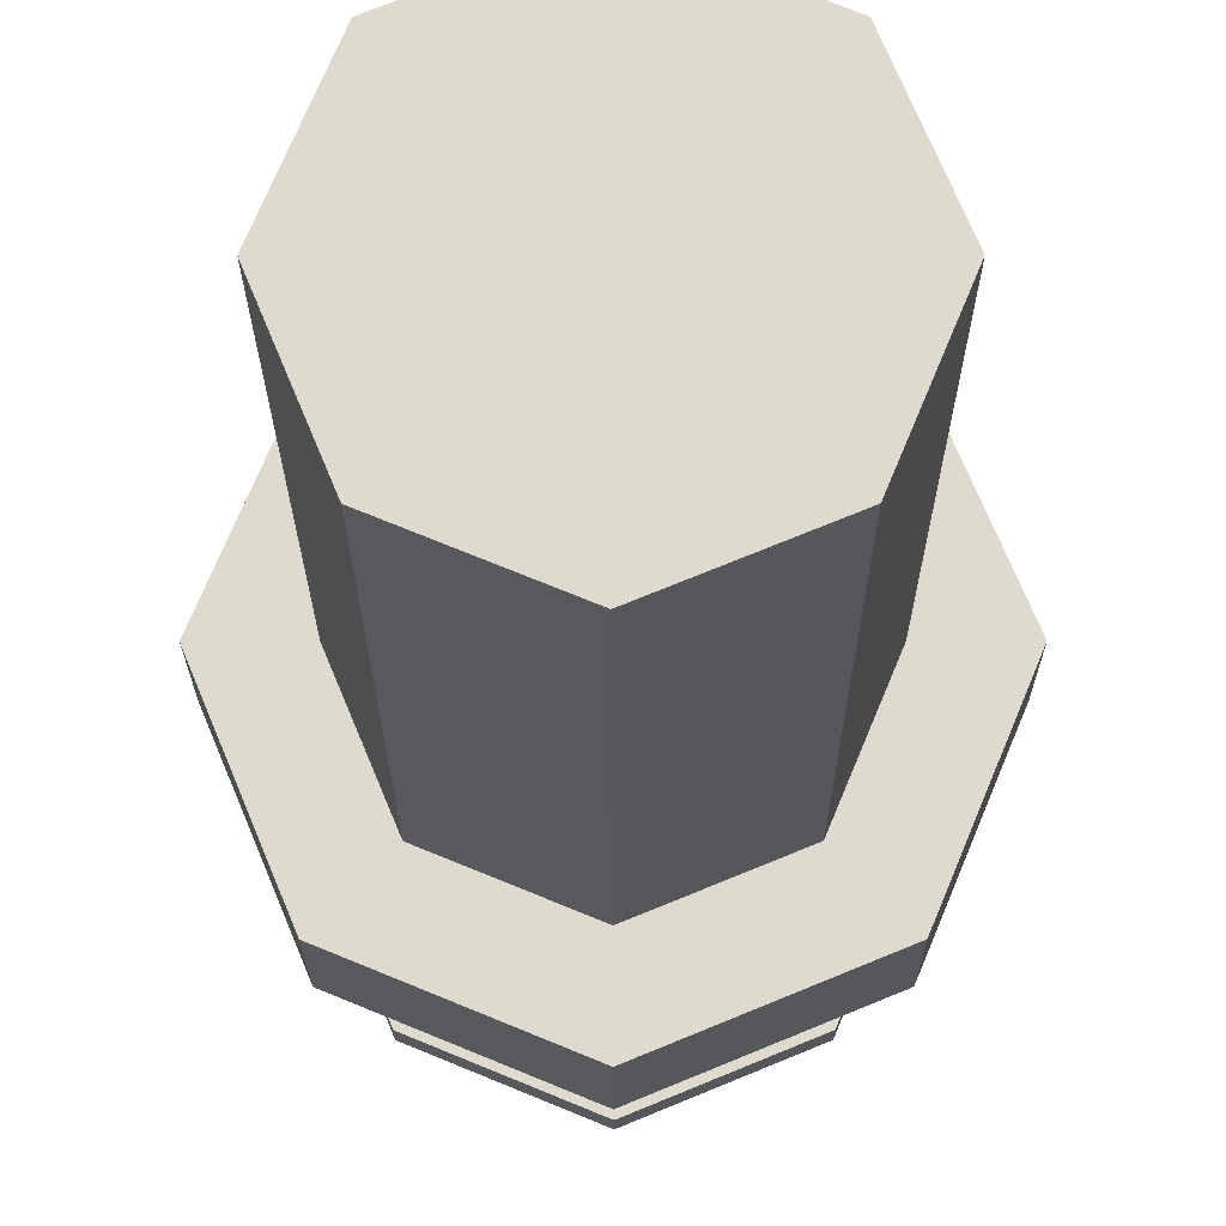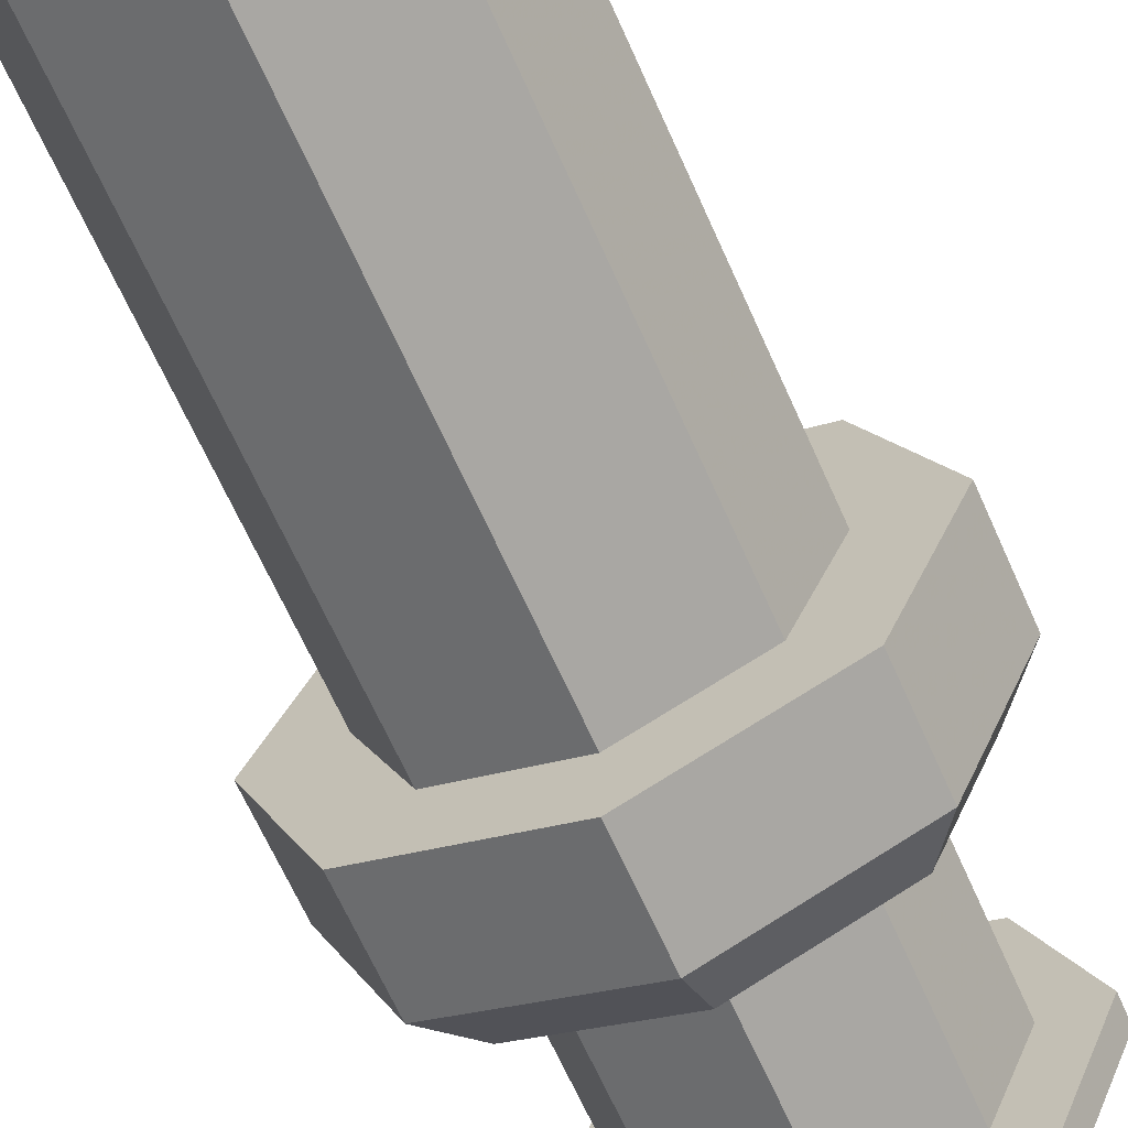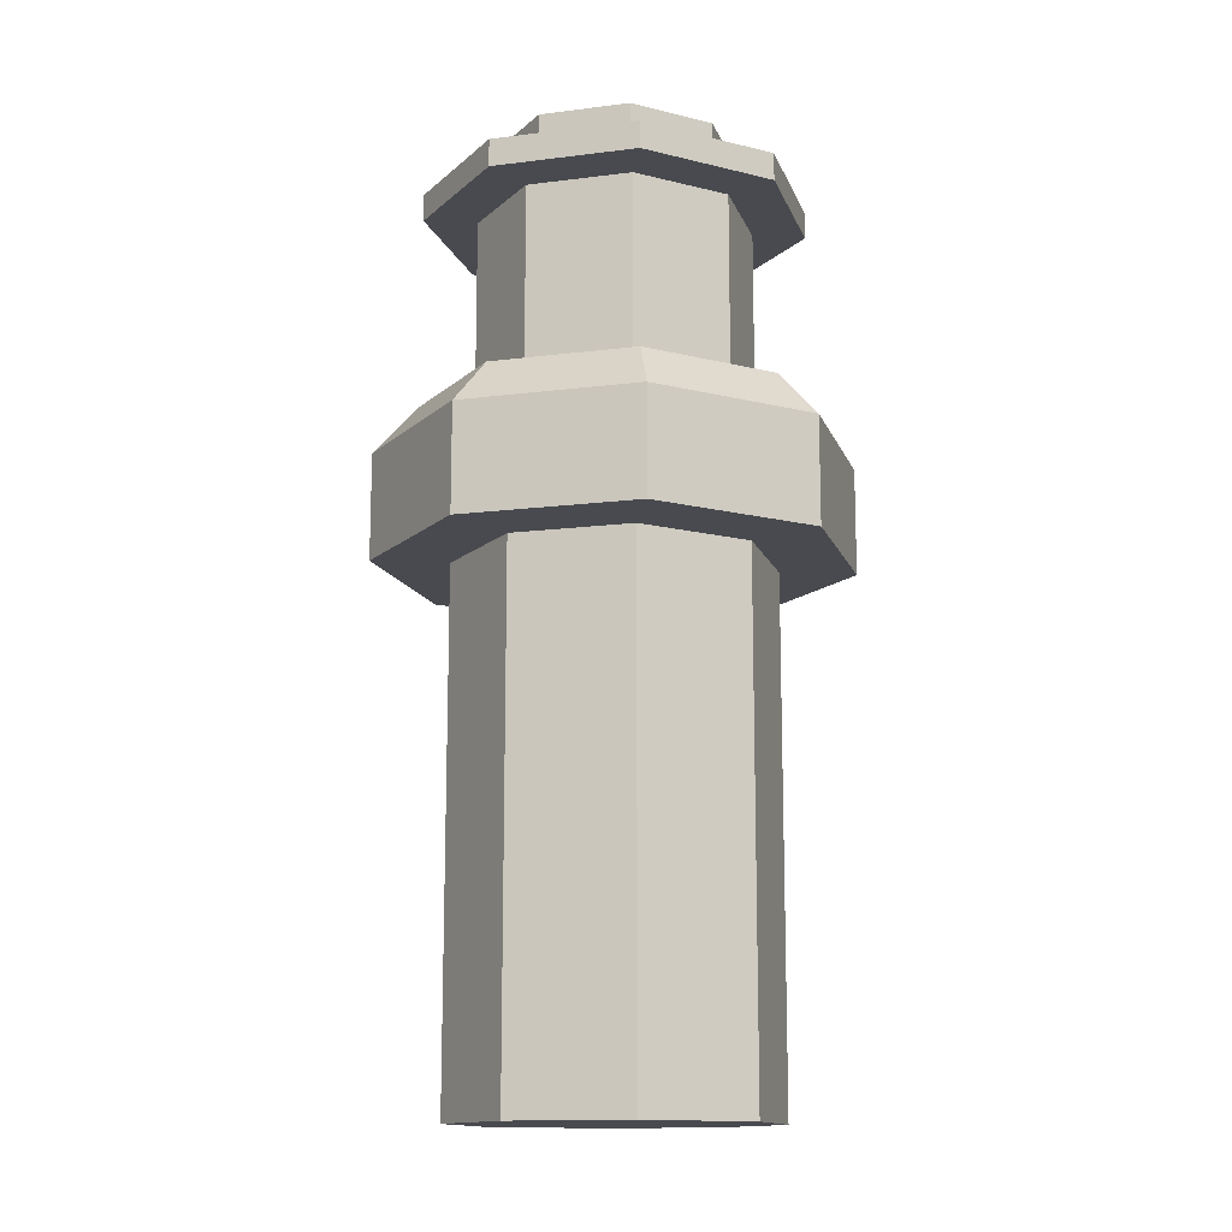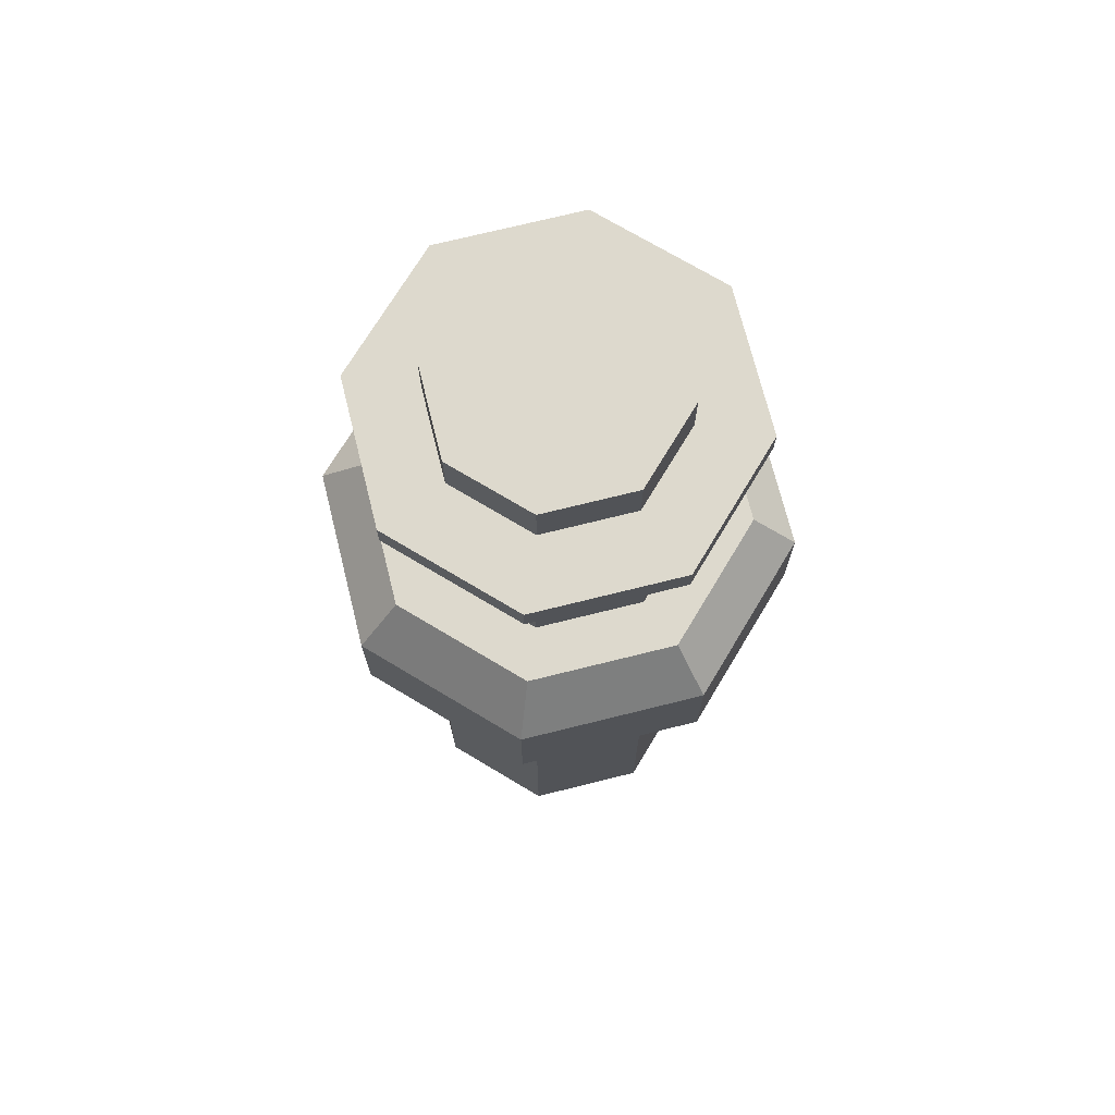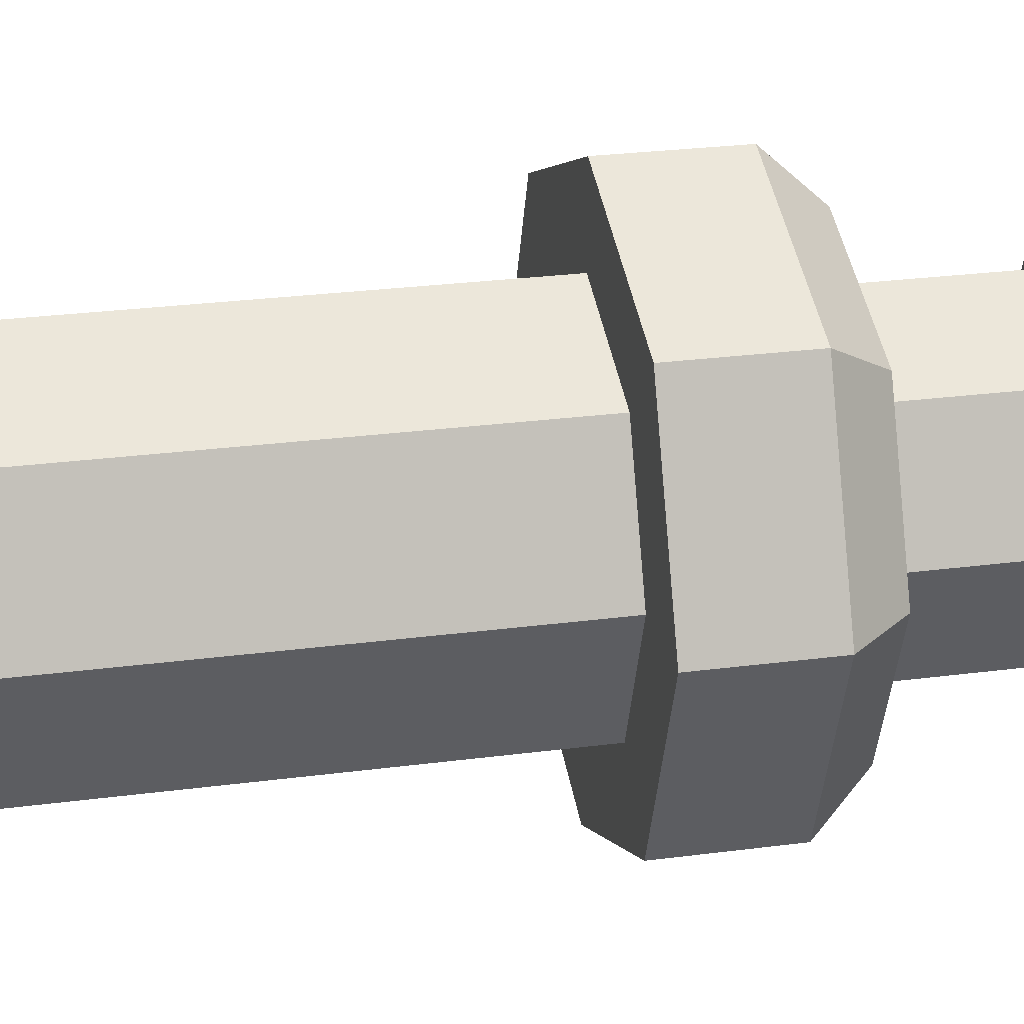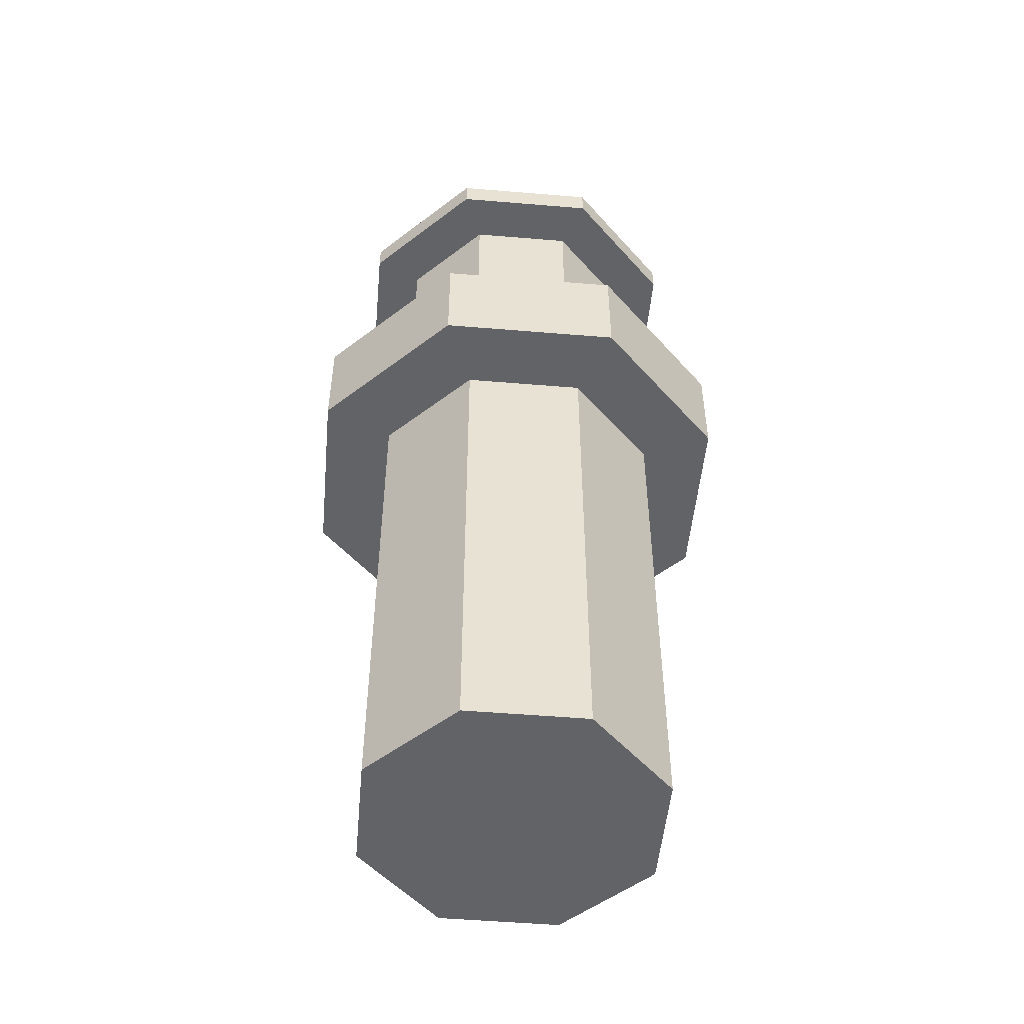
<metadata>
{"format":"obj","ext":"obj","renderer":"f3d","projection":"perspective","resolution":1024,"background":"white","views":[{"elev":-18.7,"azim":0.1,"up":"+Z"},{"elev":-66.6,"azim":24.1,"up":"+Z"},{"elev":-13.6,"azim":-96.6,"up":"+Y"},{"elev":71.9,"azim":-81.5,"up":"+Y"},{"elev":25.1,"azim":77.7,"up":"+Z"},{"elev":-51.0,"azim":62.3,"up":"+Y"}]}
</metadata>
<code>
v 1.352e-06 -5.019 -18.5
v 13.08 -7.684 -13.08
v 5.281e-06 -7.684 -18.5
v 13.08 -5.019 -13.08
v 18.5 -5.019 4.915e-06
v 18.5 -7.684 4.988e-06
v 13.08 -7.684 13.08
v 13.08 -5.019 13.08
v -9.116e-06 -5.019 18.5
v -5.187e-06 -7.684 18.5
v -13.08 -5.019 13.08
v -13.08 -7.684 13.08
v -18.5 -7.684 -7.437e-06
v -18.5 -5.019 -7.51e-06
v 8.187 -5.019 -8.187
v 11.58 -5.019 2.762e-06
v -13.08 -5.019 -13.08
v -13.08 -7.684 -13.08
v 18.5 -7.684 4.988e-06
v 9.42 -7.684 -9.42
v 13.08 -7.684 -13.08
v 13.32 -7.684 3.524e-06
v 9.42 -7.684 -9.42
v 13.32 -26.3 5.99e-06
v 9.42 -26.3 -9.42
v 13.32 -7.684 3.524e-06
v 9.42 -7.684 9.42
v 13.08 -7.684 13.08
v 1.86e-06 -7.684 -13.32
v 5.281e-06 -7.684 -18.5
v -3.722e-06 -7.684 13.32
v -5.187e-06 -7.684 18.5
v -13.08 -7.684 13.08
v -9.42 -7.684 9.42
v -13.32 -7.684 -5.972e-06
v -18.5 -7.684 -7.437e-06
v -9.42 -7.684 -9.42
v -13.08 -7.684 -13.08
v 9.42 -26.3 9.42
v 18.45 -26.3 7.442e-06
v 13.05 -26.3 13.05
v -3.722e-06 -7.684 13.32
v -9.42 -26.3 9.42
v -5.565e-06 -26.3 13.32
v -9.42 -7.684 9.42
v -9.42 -26.3 -9.42
v 1.86e-06 -7.684 -13.32
v 3.931e-06 -26.3 -13.32
v -9.42 -7.684 -9.42
v 9.42 -7.684 9.42
v -13.32 -7.684 -5.972e-06
v -13.32 -26.3 -3.505e-06
v -4.867e-07 -26.3 -18.45
v 16.13 -31.05 -16.13
v 2.732e-06 -31.05 -22.81
v 13.05 -26.3 -13.05
v -13.05 -26.3 13.05
v -18.45 -26.3 -6.913e-06
v -7.017e-06 -26.3 18.45
v -13.05 -26.3 -13.05
v 22.81 -41.37 9.089e-06
v 16.13 -41.37 -16.13
v 22.81 -31.05 8.805e-06
v -1.409e-05 -31.05 22.81
v 16.13 -31.05 16.13
v -22.81 -31.05 -8.016e-06
v -16.13 -31.05 -16.13
v -16.13 -31.05 16.13
v 22.81 -41.37 9.089e-06
v 10.89 -41.37 10.89
v 15.4 -41.37 6.993e-06
v 16.13 -41.37 16.13
v -16.13 -41.37 16.13
v -8.157e-06 -41.37 22.81
v -16.13 -41.37 -16.13
v 8.385e-07 -41.37 -22.81
v 16.13 -41.37 16.13
v -22.81 -41.37 -7.733e-06
v 10.89 -41.37 10.89
v 9.332e-07 -91.94 15.4
v 10.89 -91.94 10.89
v -6.062e-06 -41.37 15.4
v -15.4 -41.37 -3.681e-06
v -16.13 -41.37 16.13
v -22.81 -41.37 -7.733e-06
v -10.89 -41.37 10.89
v 10.89 -41.37 -10.89
v 16.13 -41.37 -16.13
v -6.062e-06 -41.37 15.4
v -8.157e-06 -41.37 22.81
v 4.612e-06 -41.37 -15.4
v -16.13 -41.37 -16.13
v 8.385e-07 -41.37 -22.81
v -10.89 -41.37 -10.89
v -15.4 -41.37 -3.681e-06
v -10.89 -91.94 -10.89
v -15.4 -91.94 -4.25e-06
v -10.89 -41.37 -10.89
v 15.4 -41.37 6.993e-06
v 15.4 -91.94 8.38e-06
v -10.89 -41.37 10.89
v -10.89 -91.94 10.89
v 10.89 -41.37 -10.89
v 10.89 -91.94 -10.89
v 7.694e-06 -91.94 -15.4
v 4.612e-06 -41.37 -15.4
v 10.89 -91.94 -10.89
v 15.4 -91.94 8.38e-06
v 4.803e-06 -91.94 1.299e-06
v 9.332e-07 -91.94 15.4
v -10.89 -91.94 10.89
v -10.89 -91.94 -10.89
v 7.694e-06 -91.94 -15.4
v 10.89 -91.94 10.89
v -15.4 -91.94 -4.25e-06
v -6.091e-06 3.162e-05 11.58
v -8.187 -5.019 8.187
v -6.06e-06 -5.019 11.58
v -8.187 3.148e-05 8.187
v 8.187 -5.019 8.187
v 4.918e-07 -5.019 -11.58
v -11.58 -5.019 -5.014e-06
v -8.187 -5.019 -8.187
v -8.187 3.103e-05 -8.187
v 8.187 3.113e-05 -8.187
v 4.61e-07 3.098e-05 -11.58
v -11.58 3.123e-05 -5.365e-06
v 11.58 3.137e-05 2.411e-06
v 8.187 3.158e-05 8.187
f 1 2 3
f 1 4 2
f 2 5 6
f 4 5 2
f 5 7 6
f 5 8 7
f 7 9 10
f 8 9 7
f 10 11 12
f 9 11 10
f 11 13 12
f 11 14 13
f 15 5 4
f 16 5 15
f 17 3 18
f 17 1 3
f 13 17 18
f 14 17 13
f 19 20 21
f 19 22 20
f 23 24 25
f 23 26 24
f 19 27 22
f 28 27 19
f 21 29 30
f 21 20 29
f 28 31 27
f 32 31 28
f 31 33 34
f 31 32 33
f 35 33 36
f 34 33 35
f 37 36 38
f 35 36 37
f 29 38 30
f 37 38 29
f 39 40 24
f 39 41 40
f 42 43 44
f 42 45 43
f 46 47 48
f 49 47 46
f 47 25 48
f 47 23 25
f 50 44 39
f 50 42 44
f 51 46 52
f 51 49 46
f 24 50 39
f 26 50 24
f 43 51 52
f 45 51 43
f 53 54 55
f 53 56 54
f 57 52 58
f 57 43 52
f 25 40 56
f 24 40 25
f 57 44 43
f 59 44 57
f 60 48 53
f 60 46 48
f 48 56 53
f 25 56 48
f 44 41 39
f 44 59 41
f 58 46 60
f 58 52 46
f 54 61 62
f 54 63 61
f 41 64 65
f 41 59 64
f 66 60 67
f 58 60 66
f 63 41 65
f 40 41 63
f 57 66 68
f 57 58 66
f 56 63 54
f 56 40 63
f 59 68 64
f 59 57 68
f 60 55 67
f 60 53 55
f 69 70 71
f 72 70 69
f 64 73 74
f 64 68 73
f 75 55 76
f 67 55 75
f 55 62 76
f 55 54 62
f 65 74 77
f 65 64 74
f 66 75 78
f 66 67 75
f 63 77 61
f 63 65 77
f 68 78 73
f 68 66 78
f 79 80 81
f 79 82 80
f 83 84 85
f 86 84 83
f 69 87 88
f 69 71 87
f 89 84 86
f 90 84 89
f 91 92 93
f 91 94 92
f 88 91 93
f 87 91 88
f 72 89 70
f 72 90 89
f 94 85 92
f 83 85 94
f 95 96 97
f 95 98 96
f 99 81 100
f 99 79 81
f 101 97 102
f 101 95 97
f 103 100 104
f 103 99 100
f 82 102 80
f 82 101 102
f 98 105 96
f 98 106 105
f 106 104 105
f 106 103 104
f 107 108 109
f 110 111 109
f 112 113 109
f 113 107 109
f 114 110 109
f 115 112 109
f 108 114 109
f 111 115 109
f 116 117 118
f 116 119 117
f 120 5 16
f 120 8 5
f 121 4 1
f 121 15 4
f 118 8 120
f 9 8 118
f 11 118 117
f 11 9 118
f 11 122 14
f 11 117 122
f 14 123 17
f 14 122 123
f 17 121 1
f 123 121 17
f 124 125 126
f 127 125 124
f 127 128 125
f 119 128 127
f 119 129 128
f 116 129 119
f 124 121 123
f 124 126 121
f 126 15 121
f 126 125 15
f 129 118 120
f 129 116 118
f 122 124 123
f 127 124 122
f 128 120 16
f 128 129 120
f 117 127 122
f 119 127 117
f 125 16 15
f 125 128 16

</code>
